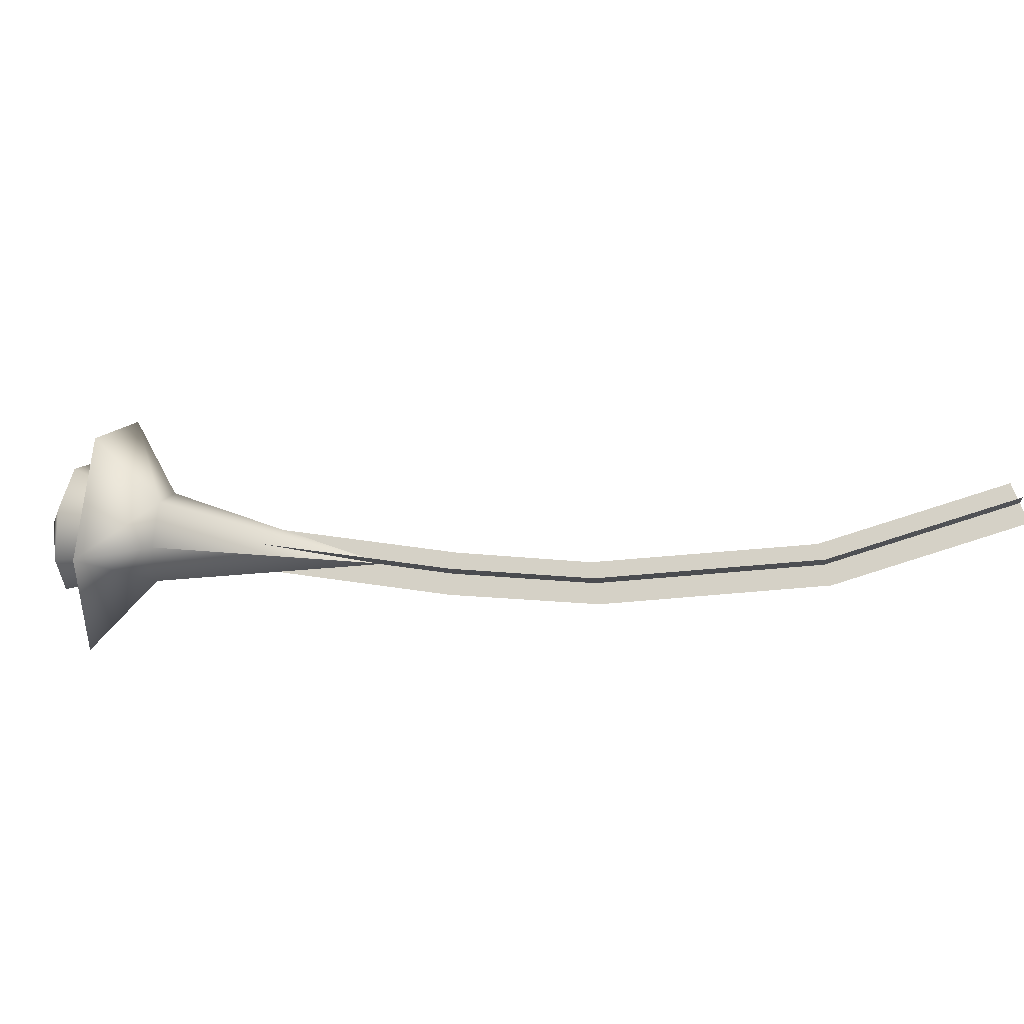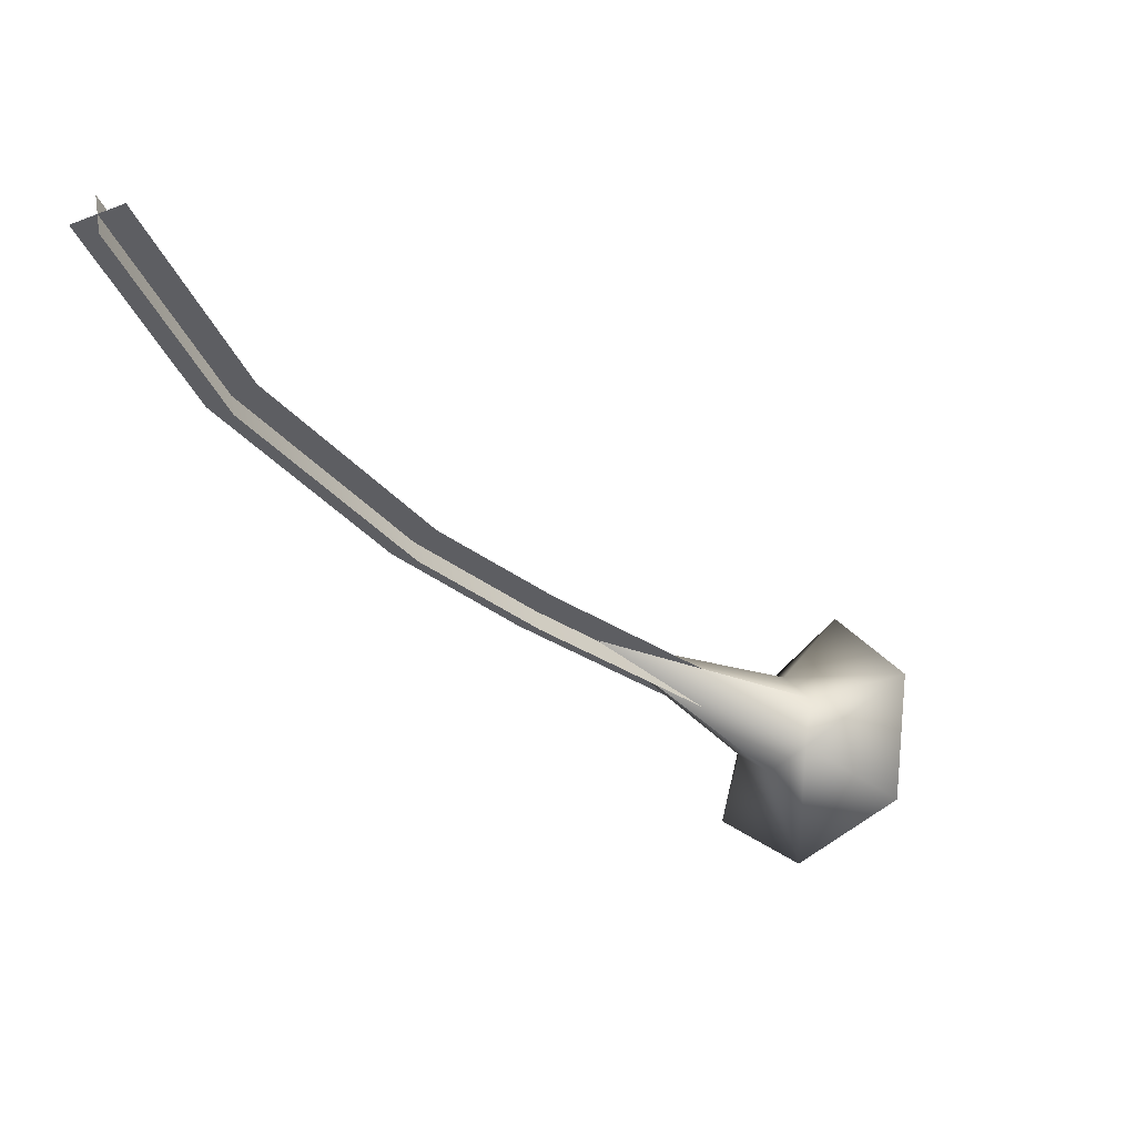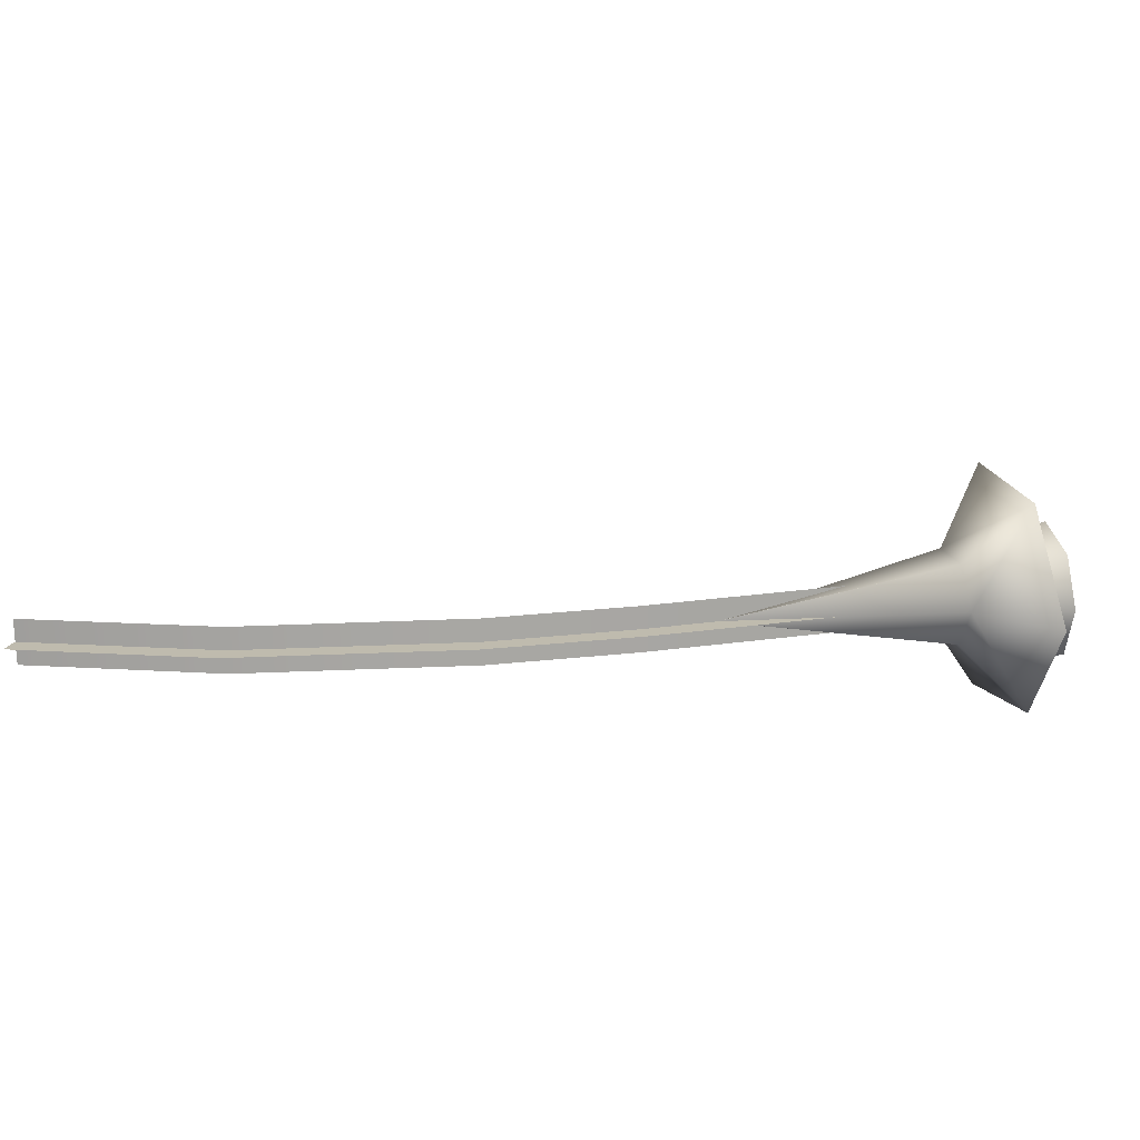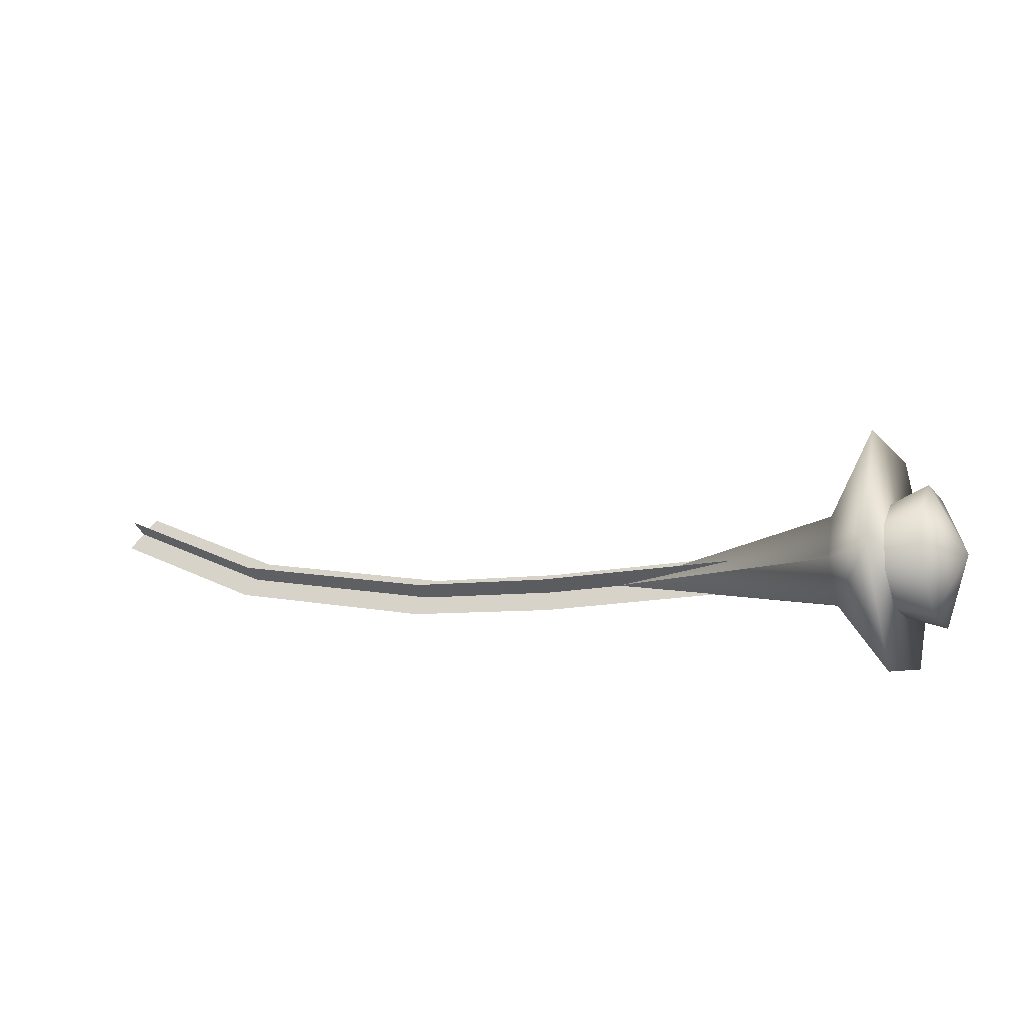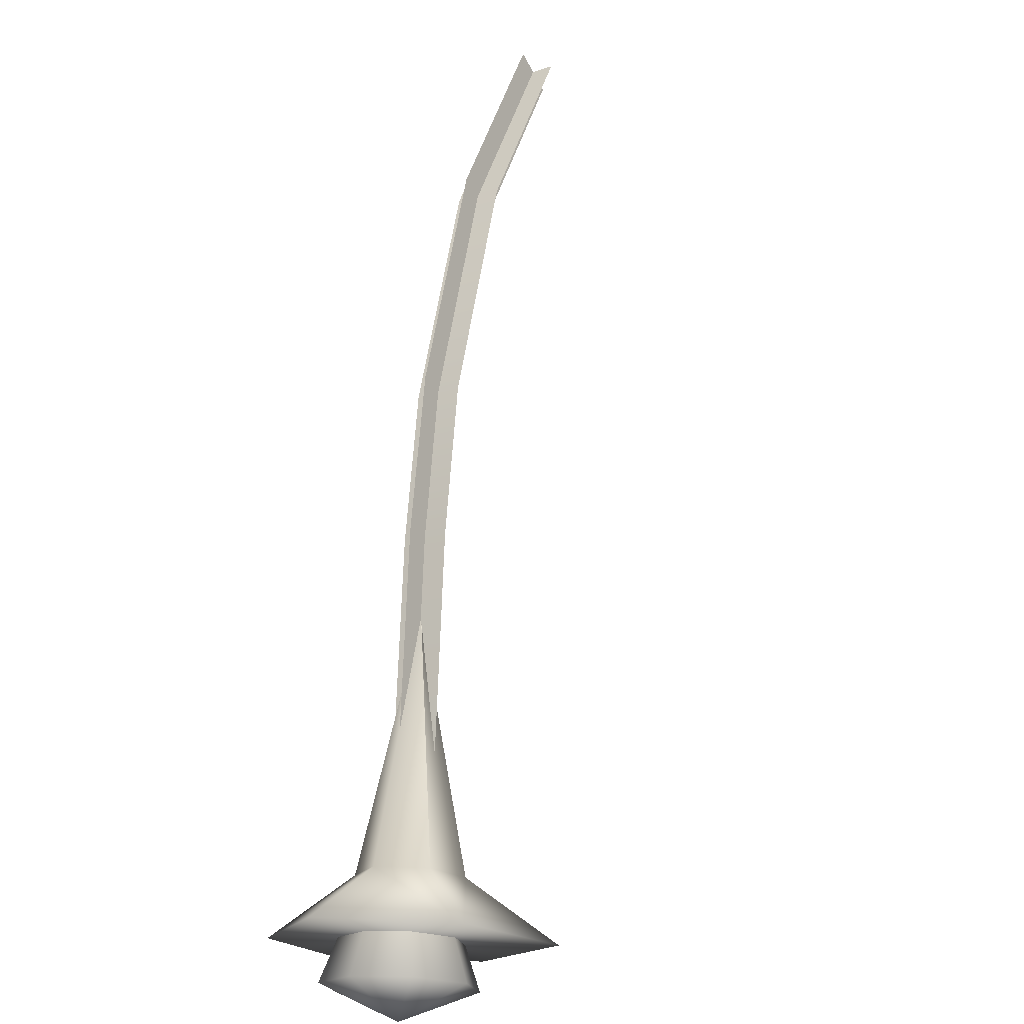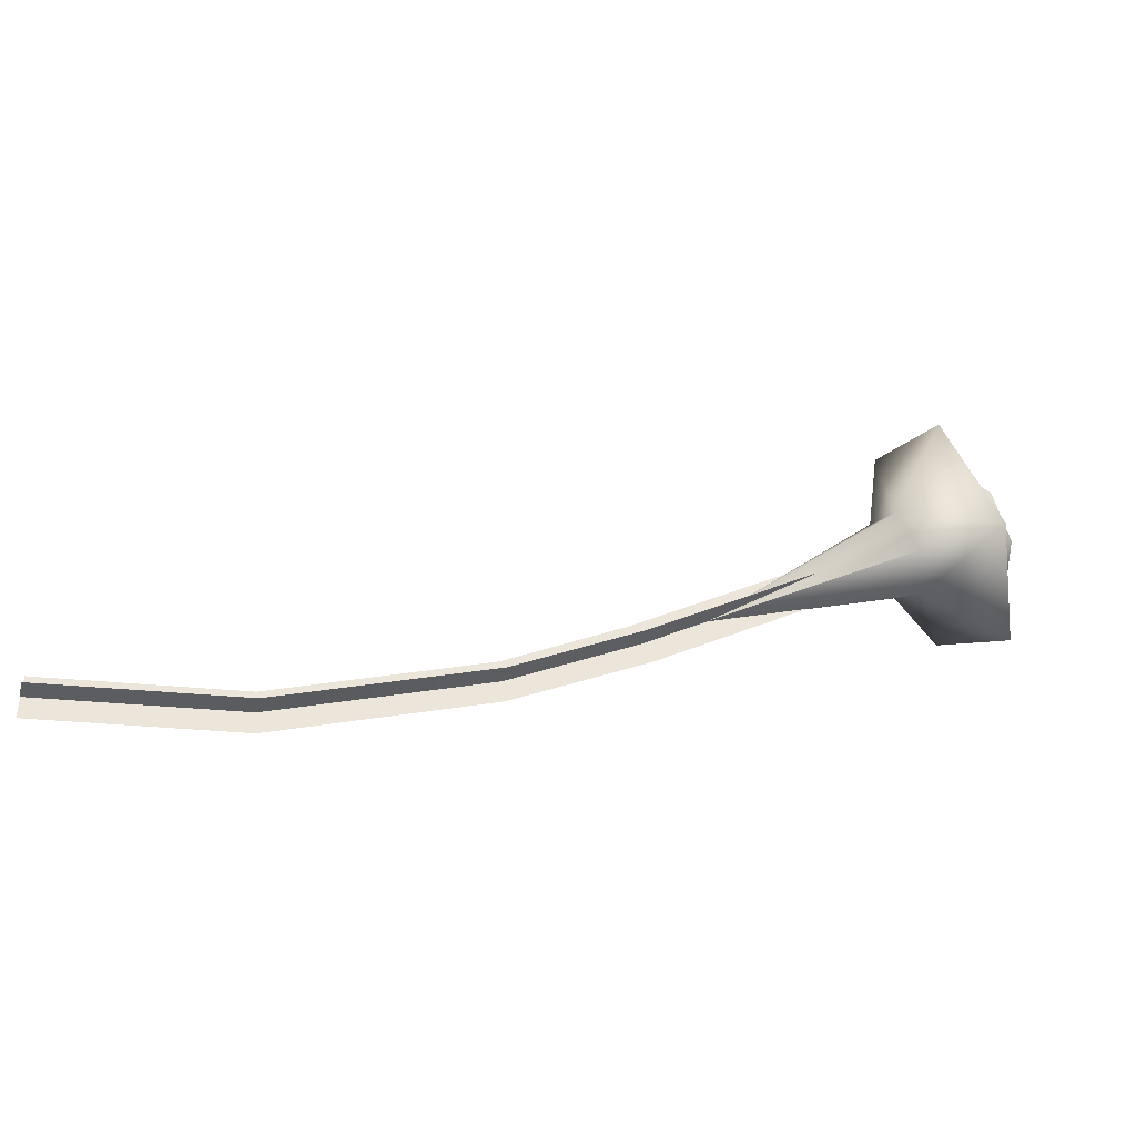
<metadata>
{"format":"obj","ext":"obj","renderer":"f3d","projection":"perspective","resolution":1024,"background":"white","views":[{"elev":-62.7,"azim":145.7,"up":"+Z"},{"elev":16.7,"azim":-43.8,"up":"+Y"},{"elev":-26.2,"azim":-41.5,"up":"+Z"},{"elev":11.3,"azim":-8.8,"up":"+Z"},{"elev":-78.6,"azim":-104.7,"up":"+Y"},{"elev":10.4,"azim":-61.3,"up":"+Z"}]}
</metadata>
<code>
v  8.882 -6.996 0.9452
v  8.382 -7.38 0.3786
v  8.705 -6.948 0.1173
v  8.973 -6.446 0.3061
v  9.028 -6.168 0.8343
v  8.839 -6.277 1.393
v  8.515 -6.709 1.654
v  8.247 -7.211 1.465
v  8.192 -7.489 0.9368
v  6.826 -5.729 0.4933
v  5.501 -4.9 0.2288
v  7.846 -6.225 0.2144
v  7.55 -6.658 0.3524
v  5.503 -4.897 0.2295
v  7.865 -5.896 1.053
v  8.021 -5.827 0.538
v  5.501 -4.899 0.232
v  7.429 -6.665 0.8813
v  7.57 -6.302 1.258
v  7.51 -7.626 1.257
v  8.585 -6.494 -0.4591
v  8.634 -5.645 1.7
v  9.057 -5.436 0.361
v  7.863 -6.693 2.267
v  7.809 -7.636 -0.1302
v  6.877 -5.979 0.3816
v  7.025 -5.621 0.7106
v  4.864 -4.289 0.2357
v  4.716 -4.647 -0.0933
v  3.577 -3.414 0.0068
v  1.61 -1.712 -0.1024
v  1.296 -1.925 -0.4401
v  3.292 -3.661 -0.3343
v  0.1631 0.0596 0.1597
v  -0.178 -0.1193 -0.172
v  7.069 -5.676 0.3581
v  6.833 -5.924 0.7342
v  4.673 -4.592 0.2592
v  4.908 -4.344 -0.1169
v  3.317 -3.661 0.0243
v  1.335 -1.943 -0.0833
v  1.571 -1.695 -0.4593
v  3.553 -3.413 -0.3518
v  -0.1252 -0.1539 0.1819
v  0.1103 0.0942 -0.1942
o Object002
g Object002
f 1 2 3
f 1 3 4
f 1 4 5
f 1 5 6
f 1 6 7
f 1 7 8
f 1 8 9
f 1 9 2
f 2 10 3
f 3 10 4
f 4 10 5
f 5 10 6
f 6 10 7
f 7 10 8
f 8 10 9
f 9 10 2
f 11 12 13
f 14 15 16
f 17 18 19
f 20 21 22
f 16 23 21 12
f 19 24 22 15
f 13 25 20 18
f 21 23 22
f 20 25 21
f 22 24 20
f 21 25 13 12
f 22 23 16 15
f 20 24 19 18
f 14 16 12
f 11 14 12
f 17 19 15
f 14 17 15
f 11 13 18
f 17 11 18
f 26 27 28 29
f 30 31 32 33
f 28 30 33 29
f 31 34 35 32
f 36 37 38 39
f 40 41 42 43
f 38 40 43 39
f 41 44 45 42

</code>
